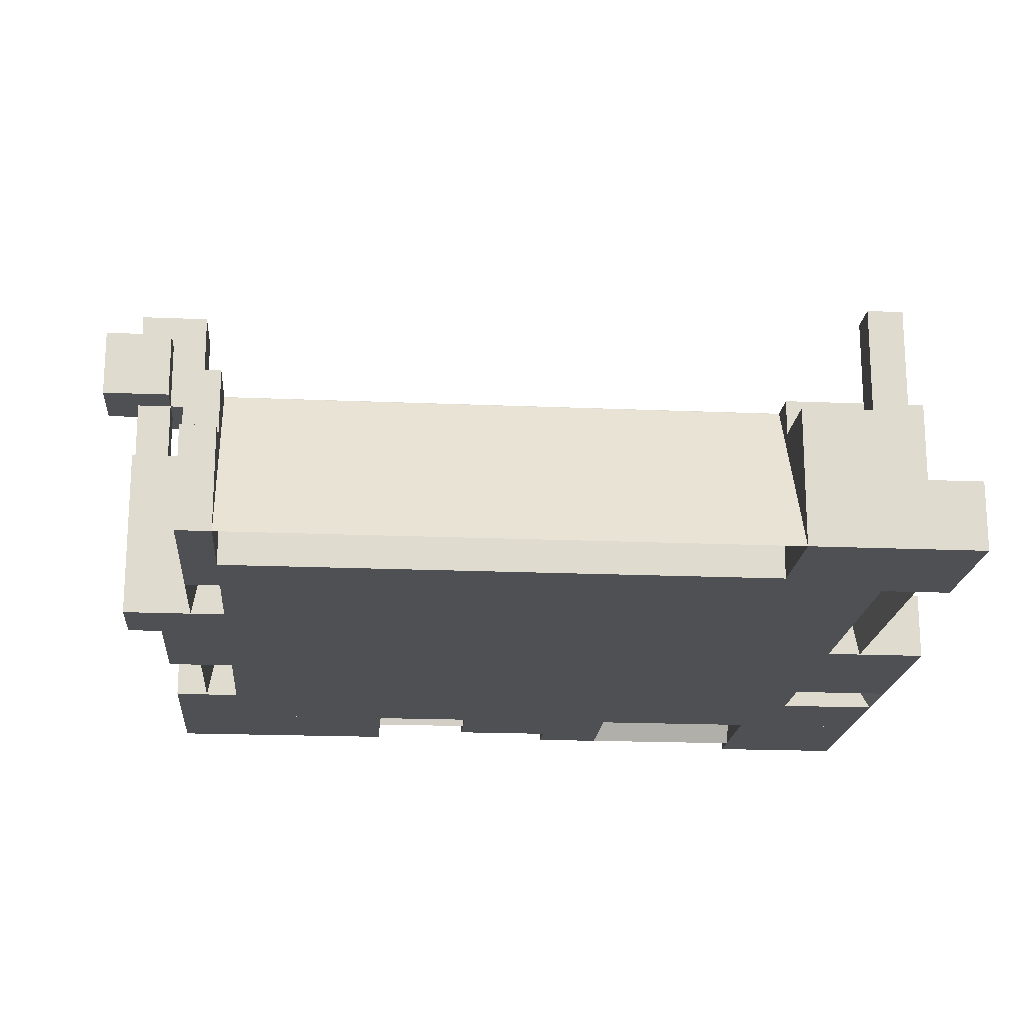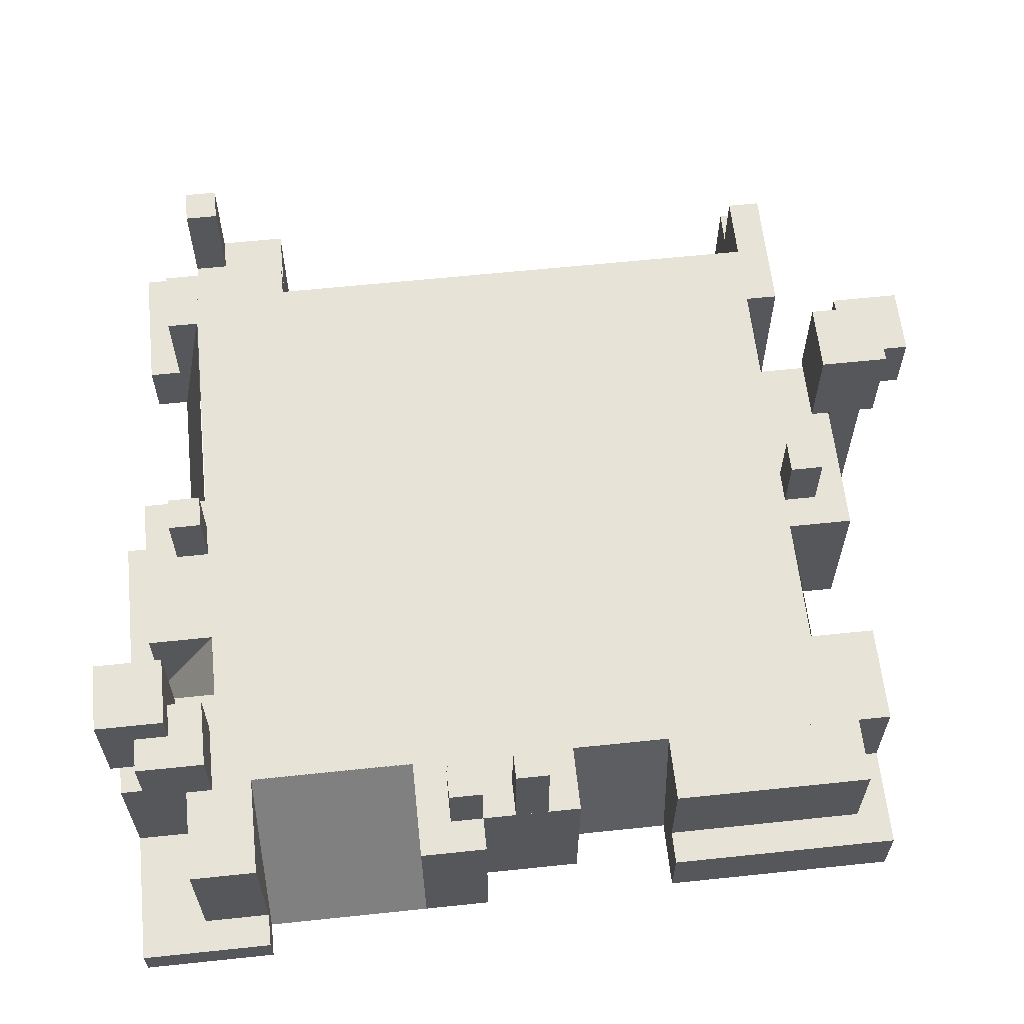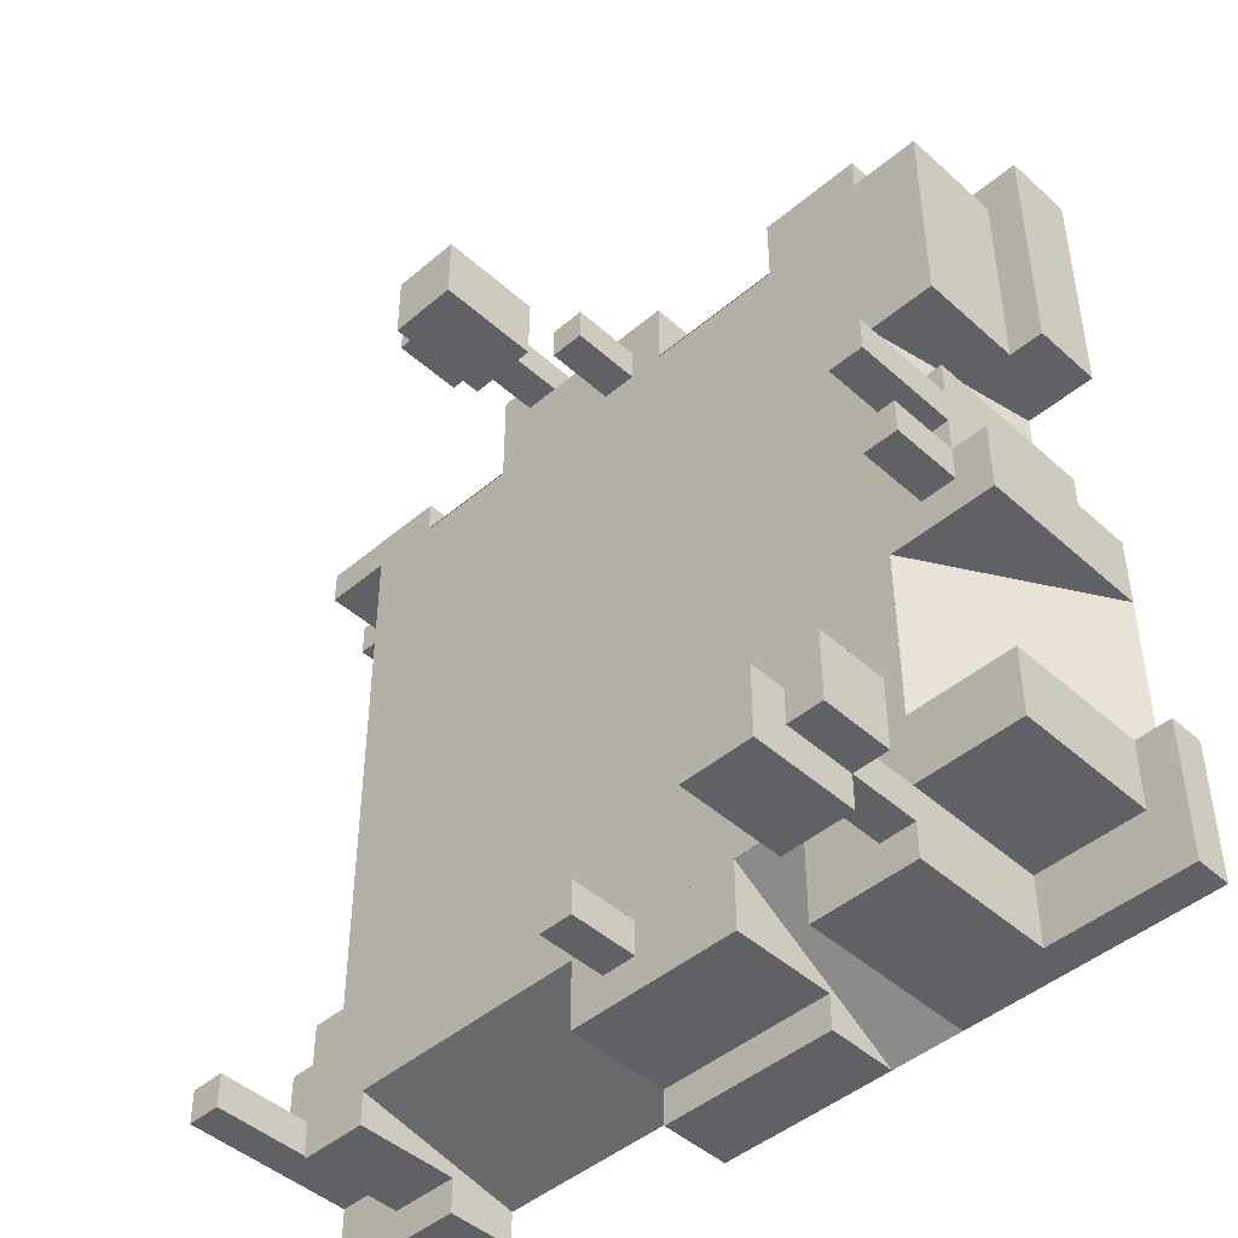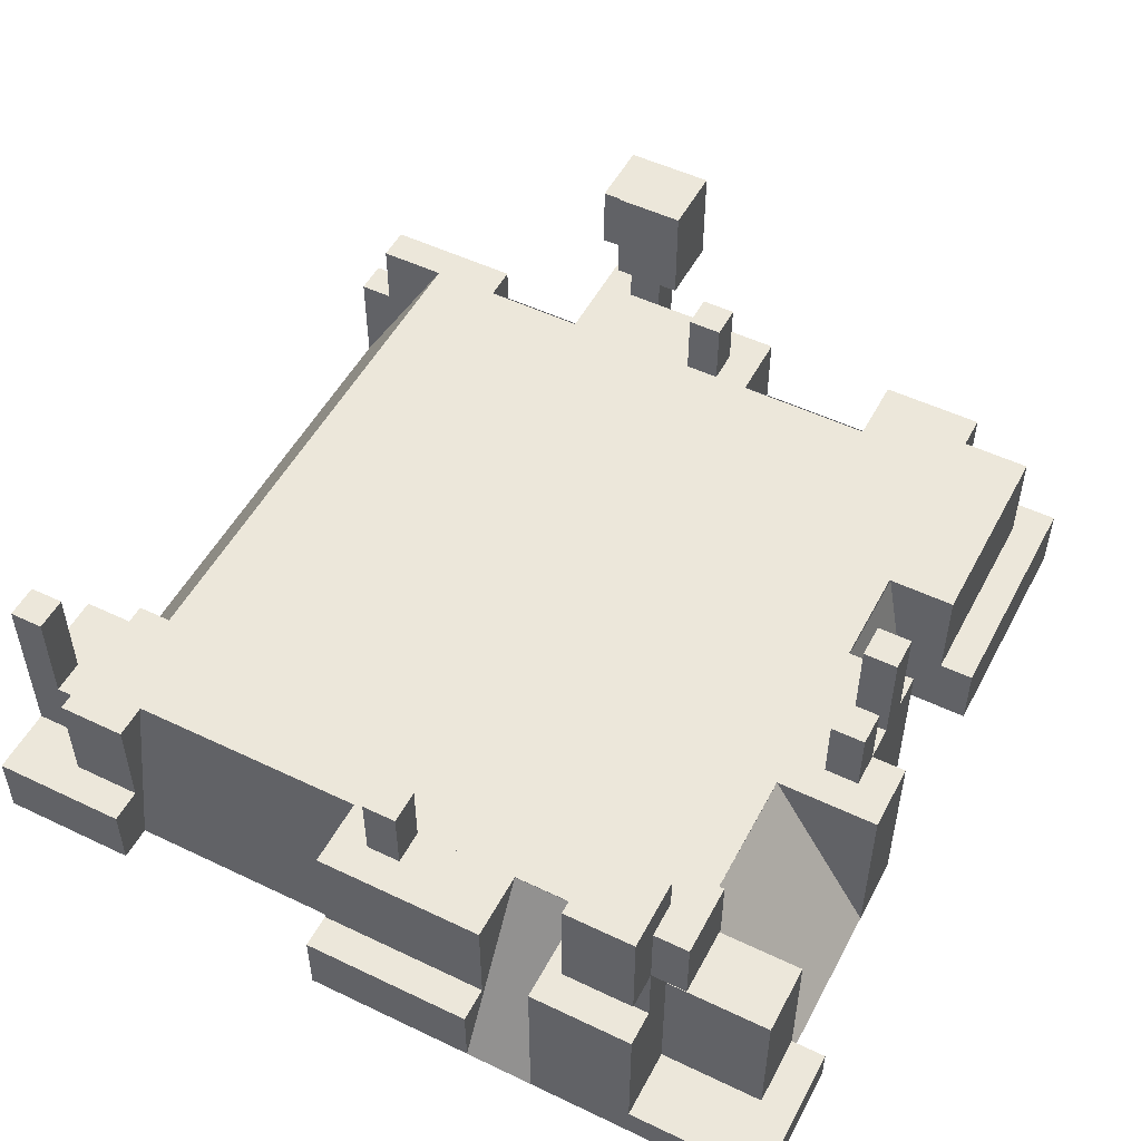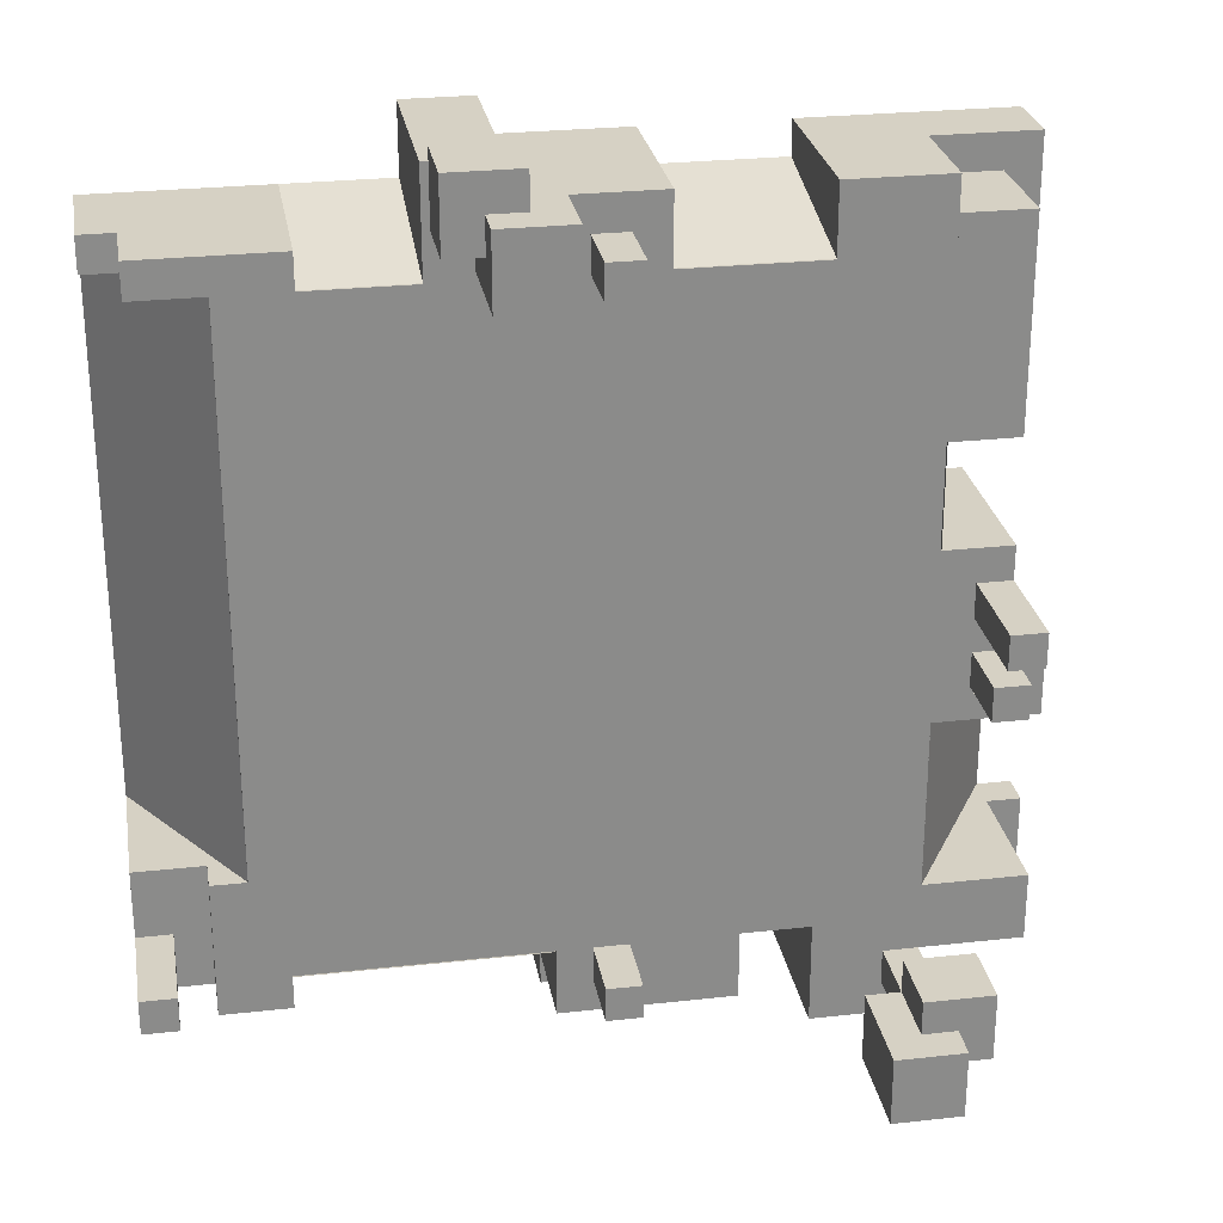
<metadata>
{"format":"obj","ext":"obj","renderer":"f3d","projection":"perspective","resolution":1024,"background":"white","views":[{"elev":-18.7,"azim":85.3,"up":"+Y"},{"elev":61.5,"azim":-96.1,"up":"+Y"},{"elev":-45.7,"azim":-135.8,"up":"+Z"},{"elev":51.7,"azim":-152.6,"up":"+Y"},{"elev":26.7,"azim":170.2,"up":"+Z"}]}
</metadata>
<code>
o cube
v 0.3125 0.1562 0.3125
v 0.3125 0.1562 -0.2812
v 0.3125 0 0.3125
v 0.3125 0 -0.2812
v -0.25 0.1562 -0.2812
v -0.25 0.1562 0.3125
v -0.25 0 -0.2812
v -0.25 0 0.3125
f 4 7 5 2
f 3 4 2 1
f 8 3 1 6
f 7 8 6 5
f 6 1 2 5
f 7 4 3 8
o cube
v -0.1562 0.1562 -0.2812
v -0.1562 0.1562 -0.375
v -0.1562 0 -0.2812
v -0.1562 0 -0.375
v -0.25 0.1562 -0.375
v -0.25 0.1562 -0.2812
v -0.25 0 -0.375
v -0.25 0 -0.2812
f 12 15 13 10
f 11 12 10 9
f 16 11 9 14
f 15 16 14 13
f 14 9 10 13
f 15 12 11 16
o cube
v -0.09375 0.1559 -0.2813
v -0.09375 0.1559 -0.2813
v -0.09375 0 -0.375
v -0.09375 0 -0.375
v -0.1562 0.1559 -0.2813
v -0.1562 0.1559 -0.2813
v -0.1562 0 -0.375
v -0.1562 0 -0.375
f 20 23 21 18
f 19 20 18 17
f 24 19 17 22
f 23 24 22 21
f 22 17 18 21
f 23 20 19 24
o cube
v 0.3126 0.1559 0.3125
v 0.3126 0.1559 0.3125
v 0.4063 0 0.3125
v 0.4063 0 0.3125
v 0.3126 0.1559 -0.1875
v 0.3126 0.1559 -0.1875
v 0.4062 0 -0.1875
v 0.4062 0 -0.1875
f 28 31 29 26
f 27 28 26 25
f 32 27 25 30
f 31 32 30 29
f 30 25 26 29
f 31 28 27 32
o cube
v 0.4062 0.125 -0.1875
v 0.4062 0.125 -0.2812
v 0.4062 0 -0.1875
v 0.4062 0 -0.2812
v 0.3125 0.125 -0.2812
v 0.3125 0.125 -0.1875
v 0.3125 0 -0.2812
v 0.3125 0 -0.1875
f 36 39 37 34
f 35 36 34 33
f 40 35 33 38
f 39 40 38 37
f 38 33 34 37
f 39 36 35 40
o cube
v 0.4062 0.09375 0.3438
v 0.4062 0.09375 0.3125
v 0.4062 0 0.3438
v 0.4062 0 0.3125
v 0.25 0.09375 0.3125
v 0.25 0.09375 0.3438
v 0.25 0 0.3125
v 0.25 0 0.3438
f 44 47 45 42
f 43 44 42 41
f 48 43 41 46
f 47 48 46 45
f 46 41 42 45
f 47 44 43 48
o cube
v 0.1562 0.1564 0.3133
v 0.1562 0.1564 0.3133
v 0.1562 0 0.3438
v 0.1562 0 0.3438
v 0.25 0.1564 0.3133
v 0.25 0.1564 0.3133
v 0.25 0 0.3438
v 0.25 0 0.3438
f 52 55 53 50
f 51 52 50 49
f 56 51 49 54
f 55 56 54 53
f 54 49 50 53
f 55 52 51 56
o cube
v 0.09375 0.1562 0.375
v 0.09375 0.1562 0.3125
v 0.09375 0 0.375
v 0.09375 0 0.3125
v -0.03125 0.1562 0.3125
v -0.03125 0.1562 0.375
v -0.03125 0 0.3125
v -0.03125 0 0.375
f 60 63 61 58
f 59 60 58 57
f 64 59 57 62
f 63 64 62 61
f 62 57 58 61
f 63 60 59 64
o cube
v -0.1563 0.1564 0.3133
v -0.1563 0.1564 0.3133
v -0.1562 0 0.3438
v -0.1562 0 0.3438
v -0.03125 0.1564 0.3133
v -0.03125 0.1564 0.3133
v -0.03125 0 0.3438
v -0.03125 0 0.3438
f 68 71 69 66
f 67 68 66 65
f 72 67 65 70
f 71 72 70 69
f 70 65 66 69
f 71 68 67 72
o cube
v -0.1562 0.1562 0.375
v -0.1562 0.1562 0.3125
v -0.1562 0 0.375
v -0.1562 0 0.3125
v -0.25 0.1562 0.3125
v -0.25 0.1562 0.375
v -0.25 0 0.3125
v -0.25 0 0.375
f 76 79 77 74
f 75 76 74 73
f 80 75 73 78
f 79 80 78 77
f 78 73 74 77
f 79 76 75 80
o cube
v -0.2498 0.1564 -0.25
v -0.2498 0.1564 -0.25
v -0.3438 0 -0.25
v -0.3438 0 -0.25
v -0.2498 0.1564 -0.09375
v -0.2498 0.1564 -0.09375
v -0.3438 0 -0.09375
v -0.3438 0 -0.09375
f 84 87 85 82
f 83 84 82 81
f 88 83 81 86
f 87 88 86 85
f 86 81 82 85
f 87 84 83 88
o cube
v -0.25 0.0625 0.375
v -0.25 0.0625 0.1562
v -0.25 0 0.375
v -0.25 0 0.1562
v -0.3438 0.0625 0.1562
v -0.3438 0.0625 0.375
v -0.3438 0 0.1562
v -0.3438 0 0.375
f 92 95 93 90
f 91 92 90 89
f 96 91 89 94
f 95 96 94 93
f 94 89 90 93
f 95 92 91 96
o cube
v -0.25 0.1562 -0.03125
v -0.25 0.1562 -0.09375
v -0.25 0 -0.03125
v -0.25 0 -0.09375
v -0.3438 0.1562 -0.09375
v -0.3438 0.1562 -0.03125
v -0.3438 0 -0.09375
v -0.3438 0 -0.03125
f 100 103 101 98
f 99 100 98 97
f 104 99 97 102
f 103 104 102 101
f 102 97 98 101
f 103 100 99 104
o cube
v -0.2508 0.1564 0.0625
v -0.2508 0.1564 0.0625
v -0.2812 0 0.0625
v -0.2812 0 0.0625
v -0.2508 0.1564 0.1563
v -0.2508 0.1564 0.1563
v -0.2812 0 0.1563
v -0.2812 0 0.1563
f 108 111 109 106
f 107 108 106 105
f 112 107 105 110
f 111 112 110 109
f 110 105 106 109
f 111 108 107 112
o cube
v -0.25 0.03125 -0.25
v -0.25 0.03125 -0.375
v -0.25 0 -0.25
v -0.25 0 -0.375
v -0.375 0.03125 -0.375
v -0.375 0.03125 -0.25
v -0.375 0 -0.375
v -0.375 0 -0.25
f 116 119 117 114
f 115 116 114 113
f 120 115 113 118
f 119 120 118 117
f 118 113 114 117
f 119 116 115 120
o cube
v 0.2812 0.1564 -0.2821
v 0.2812 0.1564 -0.2821
v 0.2812 0 -0.3125
v 0.2812 0 -0.3125
v 0.0625 0.1564 -0.2821
v 0.0625 0.1564 -0.2821
v 0.0625 0 -0.3125
v 0.0625 0 -0.3125
f 124 127 125 122
f 123 124 122 121
f 128 123 121 126
f 127 128 126 125
f 126 121 122 125
f 127 124 123 128
o cube
v 0.0625 0.0625 -0.2812
v 0.0625 0.0625 -0.375
v 0.0625 0 -0.2812
v 0.0625 0 -0.375
v -0.09375 0.0625 -0.375
v -0.09375 0.0625 -0.2812
v -0.09375 0 -0.375
v -0.09375 0 -0.2812
f 132 135 133 130
f 131 132 130 129
f 136 131 129 134
f 135 136 134 133
f 134 129 130 133
f 135 132 131 136
o cube
v 0.4062 0.0625 -0.2812
v 0.4062 0.0625 -0.3438
v 0.4062 0 -0.2812
v 0.4062 0 -0.3438
v 0.2812 0.0625 -0.3438
v 0.2812 0.0625 -0.2812
v 0.2812 0 -0.3438
v 0.2812 0 -0.2812
f 140 143 141 138
f 139 140 138 137
f 144 139 137 142
f 143 144 142 141
f 142 137 138 141
f 143 140 139 144
o cube
v -0.25 0.1562 0.3438
v -0.25 0.1562 0.1562
v -0.25 0.0625 0.3438
v -0.25 0.0625 0.1562
v -0.3125 0.1562 0.1562
v -0.3125 0.1562 0.3438
v -0.3125 0.0625 0.1562
v -0.3125 0.0625 0.3438
f 148 151 149 146
f 147 148 146 145
f 152 147 145 150
f 151 152 150 149
f 150 145 146 149
f 151 148 147 152
o cube
v 0.375 0.1562 0.3438
v 0.375 0.1562 0.3125
v 0.375 0.09375 0.3438
v 0.375 0.09375 0.3125
v 0.25 0.1562 0.3125
v 0.25 0.1562 0.3438
v 0.25 0.09375 0.3125
v 0.25 0.09375 0.3438
f 156 159 157 154
f 155 156 154 153
f 160 155 153 158
f 159 160 158 157
f 158 153 154 157
f 159 156 155 160
o cube
v 0.3438 0.1562 -0.1875
v 0.3438 0.1562 -0.2812
v 0.3438 0.125 -0.1875
v 0.3438 0.125 -0.2812
v 0.3125 0.1562 -0.2812
v 0.3125 0.1562 -0.1875
v 0.3125 0.125 -0.2812
v 0.3125 0.125 -0.1875
f 164 167 165 162
f 163 164 162 161
f 168 163 161 166
f 167 168 166 165
f 166 161 162 165
f 167 164 163 168
o cube
v 0.3438 0.1562 -0.2812
v 0.3438 0.1562 -0.3125
v 0.3438 0.0625 -0.2812
v 0.3438 0.0625 -0.3125
v 0.2812 0.1562 -0.3125
v 0.2812 0.1562 -0.2812
v 0.2812 0.0625 -0.3125
v 0.2812 0.0625 -0.2812
f 172 175 173 170
f 171 172 170 169
f 176 171 169 174
f 175 176 174 173
f 174 169 170 173
f 175 172 171 176
o cube
v 0.0625 0.1562 -0.2812
v 0.0625 0.1562 -0.3438
v 0.0625 0.0625 -0.2812
v 0.0625 0.0625 -0.3438
v -0.09375 0.1562 -0.3438
v -0.09375 0.1562 -0.2812
v -0.09375 0.0625 -0.3438
v -0.09375 0.0625 -0.2812
f 180 183 181 178
f 179 180 178 177
f 184 179 177 182
f 183 184 182 181
f 182 177 178 181
f 183 180 179 184
o cube
v -0.25 0.1562 -0.25
v -0.25 0.1562 -0.3125
v -0.25 0.03125 -0.25
v -0.25 0.03125 -0.3125
v -0.3438 0.1562 -0.3125
v -0.3438 0.1562 -0.25
v -0.3438 0.03125 -0.3125
v -0.3438 0.03125 -0.25
f 188 191 189 186
f 187 188 186 185
f 192 187 185 190
f 191 192 190 189
f 190 185 186 189
f 191 188 187 192
o cube
v -0.25 0.1562 0.0625
v -0.25 0.1562 -0.03125
v -0.25 0 0.0625
v -0.25 0 -0.03125
v -0.3125 0.1562 -0.03125
v -0.3125 0.1562 0.0625
v -0.3125 0 -0.03125
v -0.3125 0 0.0625
f 196 199 197 194
f 195 196 194 193
f 200 195 193 198
f 199 200 198 197
f 198 193 194 197
f 199 196 195 200
o cube
v 0.1562 0.1562 0.4062
v 0.1562 0.1562 0.3125
v 0.1562 0 0.4062
v 0.1562 0 0.3125
v 0.09375 0.1562 0.3125
v 0.09375 0.1562 0.4062
v 0.09375 0 0.3125
v 0.09375 0 0.4062
f 204 207 205 202
f 203 204 202 201
f 208 203 201 206
f 207 208 206 205
f 206 201 202 205
f 207 204 203 208
o cube
v -0.2188 0.2188 -0.3125
v -0.2188 0.2188 -0.3438
v -0.2188 0.1562 -0.3125
v -0.2188 0.1562 -0.3438
v -0.25 0.2188 -0.3438
v -0.25 0.2188 -0.3125
v -0.25 0.1562 -0.3438
v -0.25 0.1562 -0.3125
f 212 215 213 210
f 211 212 210 209
f 216 211 209 214
f 215 216 214 213
f 214 209 210 213
f 215 212 211 216
o cube
v -0.2188 0.2812 -0.2812
v -0.2188 0.2812 -0.3438
v -0.2188 0.2188 -0.2812
v -0.2188 0.2188 -0.3438
v -0.2812 0.2812 -0.3438
v -0.2812 0.2812 -0.2812
v -0.2812 0.2188 -0.3438
v -0.2812 0.2188 -0.2812
f 220 223 221 218
f 219 220 218 217
f 224 219 217 222
f 223 224 222 221
f 222 217 218 221
f 223 220 219 224
o cube
v -0.1875 0.3125 -0.3125
v -0.1875 0.3125 -0.375
v -0.1875 0.2188 -0.3125
v -0.1875 0.2188 -0.375
v -0.25 0.3125 -0.375
v -0.25 0.3125 -0.3125
v -0.25 0.2188 -0.375
v -0.25 0.2188 -0.3125
f 228 231 229 226
f 227 228 226 225
f 232 227 225 230
f 231 232 230 229
f 230 225 226 229
f 231 228 227 232
o cube
v -0.2812 0.2188 -0.03125
v -0.2812 0.2188 -0.0625
v -0.2812 0.1562 -0.03125
v -0.2812 0.1562 -0.0625
v -0.3125 0.2188 -0.0625
v -0.3125 0.2188 -0.03125
v -0.3125 0.1562 -0.0625
v -0.3125 0.1562 -0.03125
f 236 239 237 234
f 235 236 234 233
f 240 235 233 238
f 239 240 238 237
f 238 233 234 237
f 239 236 235 240
o cube
v -0.2812 0.25 0.03125
v -0.2812 0.25 0
v -0.2812 0.1562 0.03125
v -0.2812 0.1562 0
v -0.3125 0.25 0
v -0.3125 0.25 0.03125
v -0.3125 0.1562 0
v -0.3125 0.1562 0.03125
f 244 247 245 242
f 243 244 242 241
f 248 243 241 246
f 247 248 246 245
f 246 241 242 245
f 247 244 243 248
o cube
v 0.03125 0.2188 -0.2812
v 0.03125 0.2188 -0.3125
v 0.03125 0.1562 -0.2812
v 0.03125 0.1562 -0.3125
v 0 0.2188 -0.3125
v 0 0.2188 -0.2812
v 0 0.1562 -0.3125
v 0 0.1562 -0.2812
f 252 255 253 250
f 251 252 250 249
f 256 251 249 254
f 255 256 254 253
f 254 249 250 253
f 255 252 251 256
o cube
v 0.4062 0.2188 -0.25
v 0.4062 0.2188 -0.2812
v 0.4062 0.125 -0.25
v 0.4062 0.125 -0.2812
v 0.375 0.2188 -0.2812
v 0.375 0.2188 -0.25
v 0.375 0.125 -0.2812
v 0.375 0.125 -0.25
f 260 263 261 258
f 259 260 258 257
f 264 259 257 262
f 263 264 262 261
f 262 257 258 261
f 263 260 259 264
o cube
v 0.125 0.3125 0.4062
v 0.125 0.3125 0.3438
v 0.125 0.2188 0.4062
v 0.125 0.2188 0.3438
v 0.0625 0.3125 0.3438
v 0.0625 0.3125 0.4062
v 0.0625 0.2188 0.3438
v 0.0625 0.2188 0.4062
f 268 271 269 266
f 267 268 266 265
f 272 267 265 270
f 271 272 270 269
f 270 265 266 269
f 271 268 267 272
o cube
v 0.1562 0.2812 0.4375
v 0.1562 0.2812 0.375
v 0.1562 0.2188 0.4375
v 0.1562 0.2188 0.375
v 0.09375 0.2812 0.375
v 0.09375 0.2812 0.4375
v 0.09375 0.2188 0.375
v 0.09375 0.2188 0.4375
f 276 279 277 274
f 275 276 274 273
f 280 275 273 278
f 279 280 278 277
f 278 273 274 277
f 279 276 275 280
o cube
v 0.125 0.2188 0.4062
v 0.125 0.2188 0.375
v 0.125 0.1562 0.4062
v 0.125 0.1562 0.375
v 0.09375 0.2188 0.375
v 0.09375 0.2188 0.4062
v 0.09375 0.1562 0.375
v 0.09375 0.1562 0.4062
f 284 287 285 282
f 283 284 282 281
f 288 283 281 286
f 287 288 286 285
f 286 281 282 285
f 287 284 283 288
o cube
v 0.03125 0.2188 0.3438
v 0.03125 0.2188 0.3125
v 0.03125 0.1562 0.3438
v 0.03125 0.1562 0.3125
v 0 0.2188 0.3125
v 0 0.2188 0.3438
v 0 0.1562 0.3125
v 0 0.1562 0.3438
f 292 295 293 290
f 291 292 290 289
f 296 291 289 294
f 295 296 294 293
f 294 289 290 293
f 295 292 291 296

</code>
